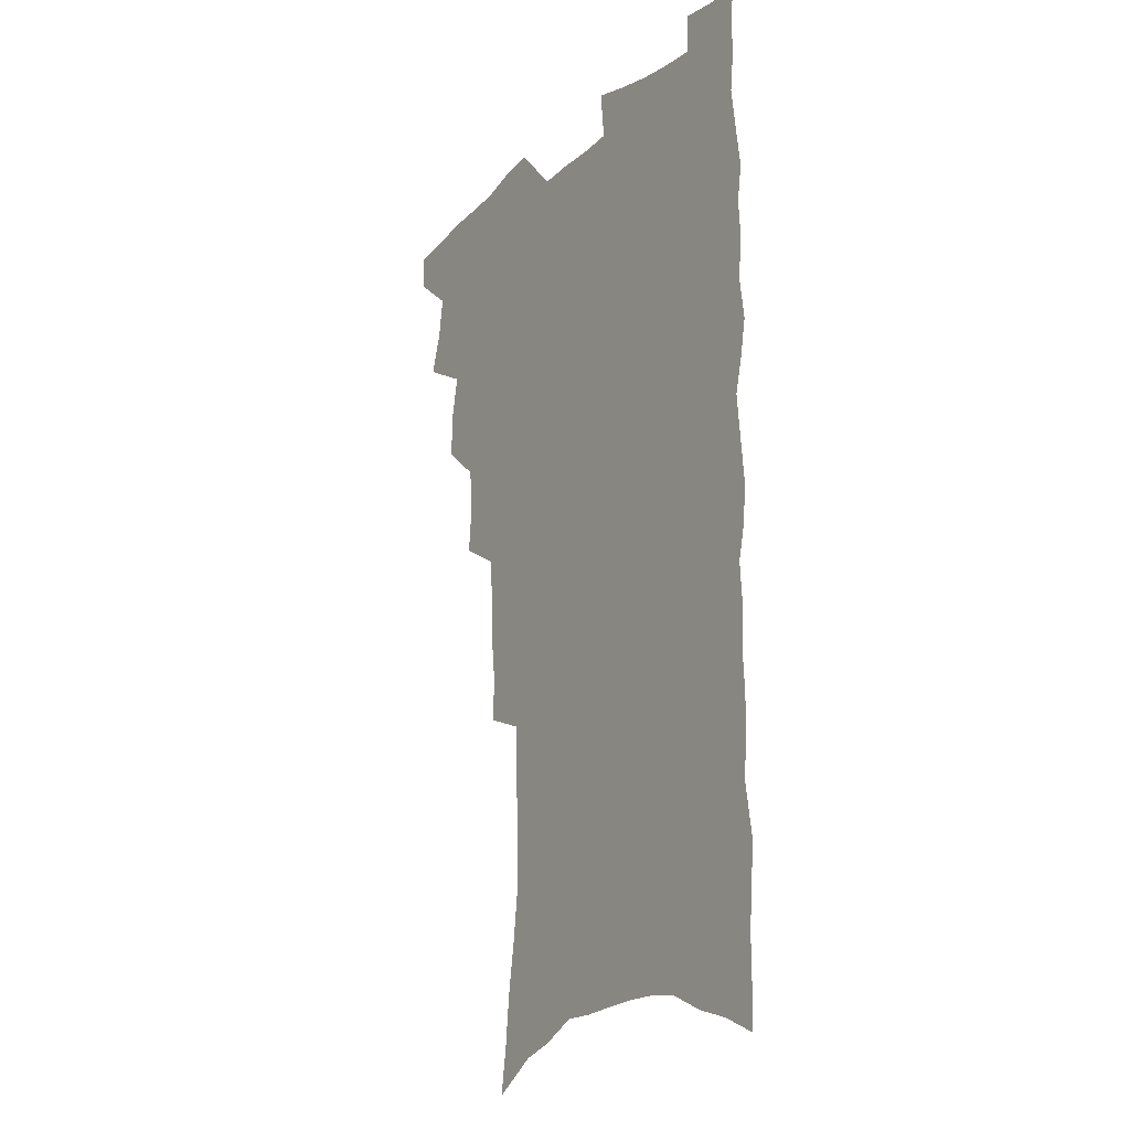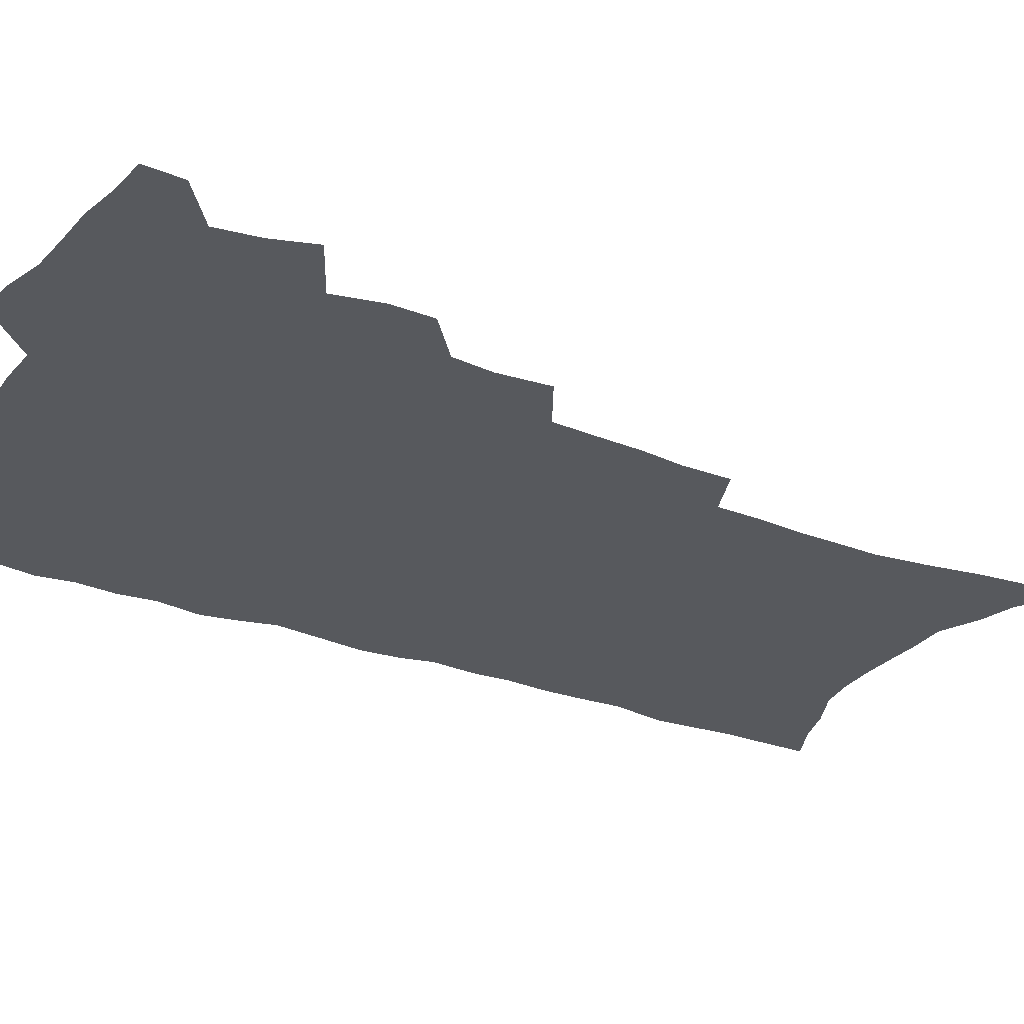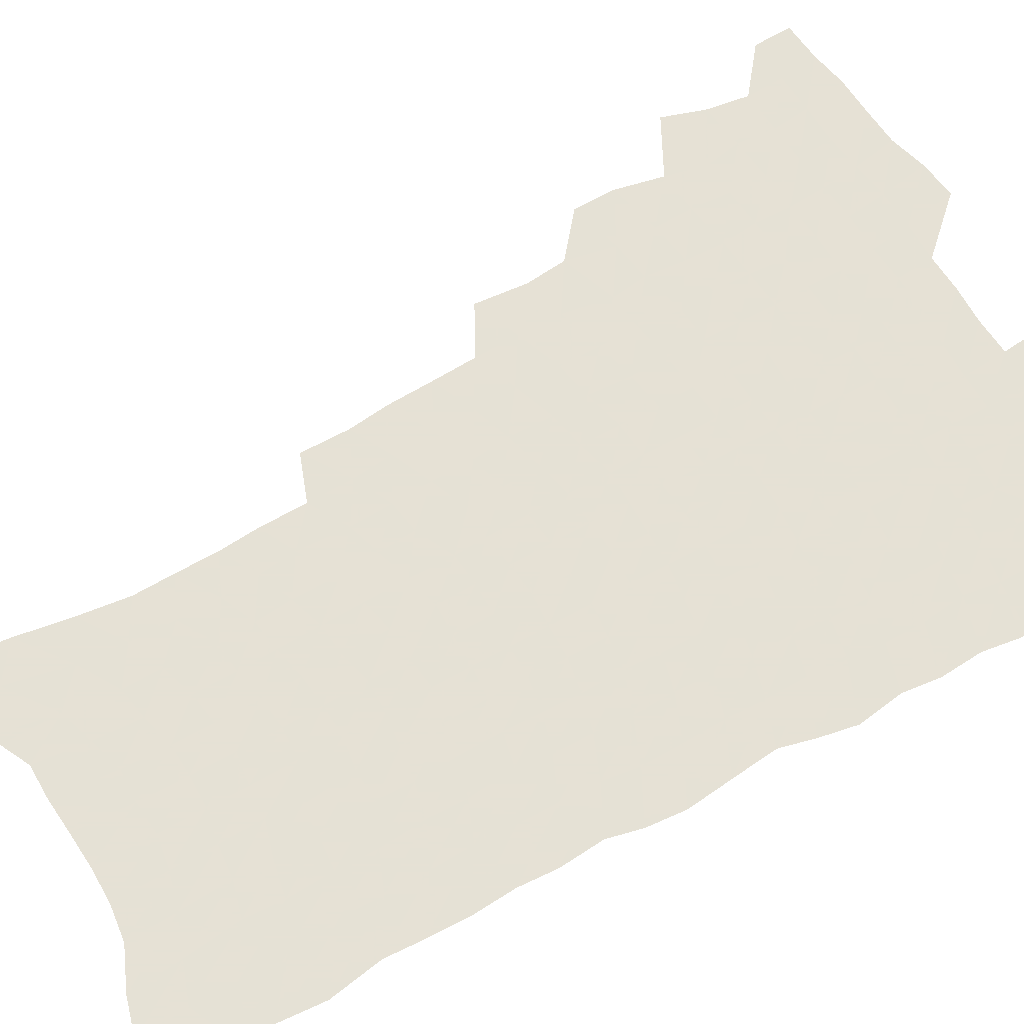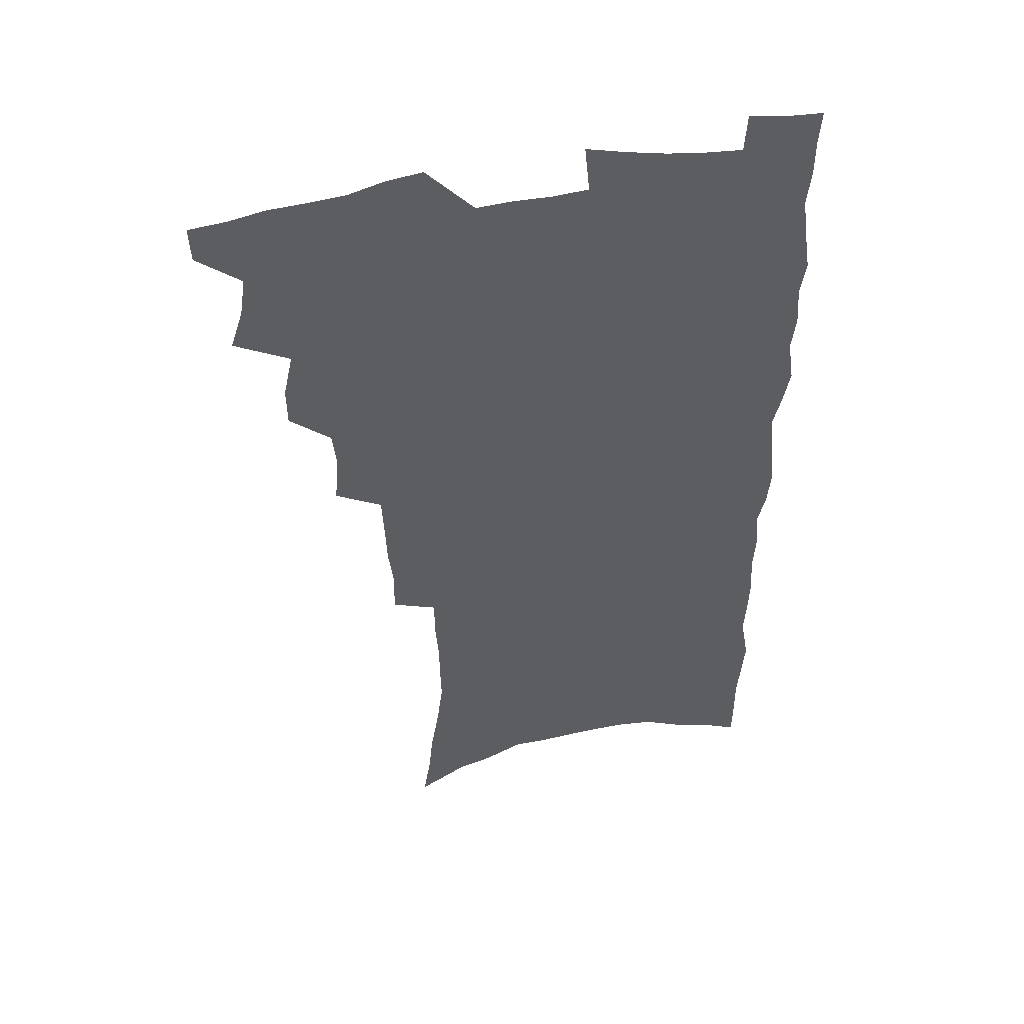
<metadata>
{"format":"obj","ext":"obj","renderer":"f3d","projection":"perspective","resolution":1024,"background":"white","views":[{"elev":-18.3,"azim":57.3,"up":"+Y"},{"elev":-29.1,"azim":-119.1,"up":"+Z"},{"elev":64.9,"azim":60.8,"up":"+Z"},{"elev":48.9,"azim":-11.3,"up":"+Y"}]}
</metadata>
<code>
v 481.6 533.5 0
v 481 548.1 0
v 491.4 487.7 0
v 496.6 503.8 0
v 499 519.8 0
v 498.3 534.4 0
v 496 549.6 0
v 509.6 442.1 0
v 509.5 458.1 0
v 513.4 476.4 0
v 516.8 492.5 0
v 514.2 506.1 0
v 515.4 520.9 0
v 513.8 535.3 0
v 510.2 552.5 0
v 525.8 393.1 0
v 527.6 413 0
v 526 428.6 0
v 529.7 447.4 0
v 529.8 463.1 0
v 529.4 478 0
v 530.4 493.1 0
v 530.8 507.8 0
v 530.4 521.9 0
v 528.9 535.9 0
v 525.3 553.4 0
v 547.5 314.2 0
v 547.6 332.8 0
v 545.8 348.6 0
v 545.2 365.9 0
v 544.3 383.1 0
v 543.7 400.2 0
v 543.8 417.2 0
v 546.9 436.2 0
v 545.1 449.8 0
v 546.4 465.7 0
v 546.9 480.6 0
v 545.4 494.5 0
v 545.7 508.8 0
v 544.8 523.1 0
v 543 537.7 0
v 540 554.7 0
v 556.3 164 0
v 559.3 183.1 0
v 561.2 201.5 0
v 564.6 222.6 0
v 567 242.3 0
v 566.7 257.9 0
v 566.5 274.1 0
v 565.3 289.5 0
v 565.1 307.8 0
v 564.6 325.4 0
v 563.1 340.9 0
v 562.3 357.2 0
v 561.4 373.2 0
v 560.8 389.6 0
v 561.2 406.6 0
v 561.2 422.7 0
v 560.9 437.8 0
v 562.8 454.2 0
v 561.4 467.6 0
v 561.9 482.1 0
v 562.8 496.1 0
v 560.8 510.2 0
v 559.2 524.7 0
v 557.3 540 0
v 554.1 558.8 0
v 575.6 176.5 0
v 574.8 191.1 0
v 579.9 215.7 0
v 581.3 234 0
v 581.8 251 0
v 581.9 267.4 0
v 580.5 281.8 0
v 579 296.4 0
v 579.9 316.2 0
v 579.2 332.4 0
v 578.4 347.7 0
v 578 363.9 0
v 576.4 378.2 0
v 576.8 395.3 0
v 575.6 409.4 0
v 576.6 426 0
v 576 440.3 0
v 576.5 455.3 0
v 576.4 469.4 0
v 576.7 483.5 0
v 576 497.1 0
v 576.2 510.7 0
v 574.5 524.9 0
v 572.4 540.7 0
v 568.6 560.9 0
v 588.8 180.5 0
v 592.9 204.5 0
v 595.1 224.8 0
v 594.8 239.9 0
v 596.1 259.3 0
v 595 273.1 0
v 593.7 287.3 0
v 593.7 305.1 0
v 592.7 320 0
v 591.5 334.4 0
v 592.8 353.6 0
v 591.7 367.5 0
v 590.7 382.2 0
v 590.6 398 0
v 590.8 413.2 0
v 591 428.5 0
v 590.4 442.2 0
v 590.5 456.5 0
v 591.3 471.3 0
v 590.9 484.3 0
v 590.3 497.9 0
v 589.8 511.6 0
v 588.5 526.2 0
v 587.5 540.7 0
v 604.1 188.1 0
v 606.3 208.7 0
v 607.3 227 0
v 607.6 244.1 0
v 607.7 260.3 0
v 607 275 0
v 606.6 291.5 0
v 606.1 307.5 0
v 605.8 324.2 0
v 605.9 341.4 0
v 605.1 353.6 0
v 604.7 370.1 0
v 604.5 385.5 0
v 604.9 401.7 0
v 604.3 414.6 0
v 604.4 429.6 0
v 604.2 443.5 0
v 604.2 457.4 0
v 604.4 471.2 0
v 604.5 484.8 0
v 604.7 498.2 0
v 603.9 512 0
v 602.6 526.8 0
v 601.8 541.6 0
v 617.3 188.3 0
v 619.4 212.7 0
v 619.9 230.4 0
v 619.8 245.9 0
v 619.9 262.8 0
v 619.4 277.7 0
v 618.8 292.6 0
v 618.7 310.4 0
v 618.5 327.6 0
v 618.2 342.5 0
v 617.7 355.8 0
v 617.6 371.5 0
v 617.4 386.3 0
v 617.4 401.5 0
v 617.2 414.4 0
v 617.6 430.7 0
v 617.5 444 0
v 617.8 458.4 0
v 618 471.8 0
v 617.9 484.9 0
v 618 498.5 0
v 618.1 511.8 0
v 618.1 525.4 0
v 616.5 541.4 0
v 630.8 189.5 0
v 631.8 212.2 0
v 632.1 231 0
v 632.1 247.6 0
v 632 264.2 0
v 631.7 279.1 0
v 631.4 295.8 0
v 631 311.3 0
v 630.8 327.4 0
v 630.5 342.4 0
v 630.4 357 0
v 630.3 371.7 0
v 630.2 387.5 0
v 630.2 401.4 0
v 630.3 415.8 0
v 630.5 431 0
v 630.6 444.3 0
v 630.9 458.2 0
v 631.1 471.6 0
v 631.3 484.9 0
v 631.6 498.4 0
v 631.7 511.7 0
v 631.8 525.2 0
v 630.7 542.5 0
v 628.7 561.9 0
v 644.3 190.5 0
v 644.4 213.4 0
v 644.3 230.9 0
v 644.4 246 0
v 644.1 263.8 0
v 644 279.8 0
v 643.7 295.5 0
v 643.2 312.7 0
v 643.1 327.5 0
v 643.1 341.5 0
v 643 356.1 0
v 642.9 372.3 0
v 642.9 387 0
v 643.1 401.3 0
v 643.2 415.7 0
v 643.3 430.4 0
v 643.7 444 0
v 644 457.9 0
v 644.4 471.4 0
v 644.8 485.3 0
v 645.2 498.4 0
v 645.4 511.5 0
v 645.6 525.5 0
v 645.6 540.7 0
v 644.8 557.9 0
v 657.8 190.7 0
v 657.1 211.5 0
v 656.9 228.6 0
v 656.6 245.4 0
v 658.3 257.5 0
v 656.5 277.9 0
v 656.2 294 0
v 655.9 310 0
v 655.4 326.5 0
v 655.5 341.4 0
v 655.6 356 0
v 655.5 371.2 0
v 655.7 385.8 0
v 656.2 399.7 0
v 656.3 414.5 0
v 656.8 428.5 0
v 657 442.9 0
v 657.8 456.3 0
v 657.8 470.8 0
v 658.1 484.4 0
v 658.4 498 0
v 659.1 511.5 0
v 659.6 525.2 0
v 660.3 539 0
v 660.3 554.8 0
v 671.3 189.1 0
v 670.5 208 0
v 669.4 227.6 0
v 670.3 241.5 0
v 670.1 257.6 0
v 668.3 278.9 0
v 668.8 292.5 0
v 667.9 310.1 0
v 667.7 325.3 0
v 668.1 339.6 0
v 668.6 353.8 0
v 668.1 369.9 0
v 669 383.6 0
v 669.4 397.9 0
v 670.8 411.1 0
v 670.8 425.9 0
v 670.4 441.3 0
v 671.3 455 0
v 671.5 469.3 0
v 671.2 484.1 0
v 672 497.3 0
v 672.8 510.7 0
v 673.6 524.6 0
v 674.3 538.6 0
v 675.1 552.9 0
v 686.3 182.5 0
v 684.8 202.7 0
v 682.4 224.2 0
v 683.3 239.1 0
v 682.5 256.6 0
v 682.9 272.2 0
v 681.6 289.9 0
v 682 304.6 0
v 680.2 322.5 0
v 682.1 335.4 0
v 682.2 350.4 0
v 683.2 364.5 0
v 682.8 380.3 0
v 683.5 394.6 0
v 684.5 408.6 0
v 684.2 424.1 0
v 685.4 437.8 0
v 685.4 452.9 0
v 685.8 467.3 0
v 685.6 482 0
v 686.5 495.7 0
v 686.8 509.9 0
v 687.6 523.7 0
v 688.4 537.4 0
v 689.4 551.9 0
v 690.3 567.4 0
v 700.5 178.6 0
v 699.3 197.5 0
v 699.3 214.4 0
v 698.8 231.6 0
v 696.8 250.9 0
v 697.2 266.5 0
v 697 282.5 0
v 696.3 299.1 0
v 697.1 313.9 0
v 697.2 329.2 0
v 697.6 344.1 0
v 699.5 357.8 0
v 699.2 373.7 0
v 698.8 389.6 0
v 699.3 404.6 0
v 699.1 420.2 0
v 699.1 435.3 0
v 701.5 448.9 0
v 701.6 463.9 0
v 699.7 480.1 0
v 701.8 493.5 0
v 701.8 508.2 0
v 701.7 522.8 0
v 702.2 536.5 0
v 703.9 551 0
v 705 565.3 0
v 715.7 172 0
v 715.9 188.7 0
v 715.8 205.6 0
v 717 220.6 0
v 718.2 236 0
v 714.9 256.3 0
v 715.8 271.3 0
v 716.2 286.7 0
v 715.1 303.7 0
v 716.1 318.5 0
v 714.8 335.6 0
v 717.8 348.7 0
v 719.1 363.4 0
v 717.3 381 0
v 715.5 398.8 0
v 718.8 412.2 0
v 721.4 426.3 0
v 718.9 443.8 0
v 720.6 458.1 0
v 719.5 474.3 0
v 721.6 488.4 0
v 719.1 505 0
v 716.9 521.6 0
v 718.4 535.8 0
v 718.4 550.2 0
v 719.4 564.5 0
f 5 6 1
f 1 6 2
f 6 7 2
f 10 11 3
f 3 11 4
f 11 12 4
f 4 12 5
f 12 13 5
f 5 13 6
f 13 14 6
f 6 14 7
f 14 15 7
f 18 19 8
f 8 19 9
f 19 20 9
f 9 20 10
f 20 21 10
f 10 21 11
f 21 22 11
f 11 22 12
f 22 23 12
f 12 23 13
f 23 24 13
f 13 24 14
f 24 25 14
f 14 25 15
f 25 26 15
f 31 32 16
f 16 32 17
f 32 33 17
f 17 33 18
f 33 34 18
f 18 34 19
f 34 35 19
f 19 35 20
f 35 36 20
f 20 36 21
f 36 37 21
f 21 37 22
f 37 38 22
f 22 38 23
f 38 39 23
f 23 39 24
f 39 40 24
f 24 40 25
f 40 41 25
f 25 41 26
f 41 42 26
f 51 52 27
f 27 52 28
f 52 53 28
f 28 53 29
f 53 54 29
f 29 54 30
f 54 55 30
f 30 55 31
f 55 56 31
f 31 56 32
f 56 57 32
f 32 57 33
f 57 58 33
f 33 58 34
f 58 59 34
f 34 59 35
f 59 60 35
f 35 60 36
f 60 61 36
f 36 61 37
f 61 62 37
f 37 62 38
f 62 63 38
f 38 63 39
f 63 64 39
f 39 64 40
f 64 65 40
f 40 65 41
f 65 66 41
f 41 66 42
f 66 67 42
f 43 68 44
f 68 69 44
f 44 69 45
f 69 70 45
f 45 70 46
f 70 71 46
f 46 71 47
f 71 72 47
f 47 72 48
f 72 73 48
f 48 73 49
f 73 74 49
f 49 74 50
f 74 75 50
f 50 75 51
f 75 76 51
f 51 76 52
f 76 77 52
f 52 77 53
f 77 78 53
f 53 78 54
f 78 79 54
f 54 79 55
f 79 80 55
f 55 80 56
f 80 81 56
f 56 81 57
f 81 82 57
f 57 82 58
f 82 83 58
f 58 83 59
f 83 84 59
f 59 84 60
f 84 85 60
f 60 85 61
f 85 86 61
f 61 86 62
f 86 87 62
f 62 87 63
f 87 88 63
f 63 88 64
f 88 89 64
f 64 89 65
f 89 90 65
f 65 90 66
f 90 91 66
f 66 91 67
f 91 92 67
f 68 93 69
f 93 94 69
f 69 94 70
f 94 95 70
f 70 95 71
f 95 96 71
f 71 96 72
f 96 97 72
f 72 97 73
f 97 98 73
f 73 98 74
f 98 99 74
f 74 99 75
f 99 100 75
f 75 100 76
f 100 101 76
f 76 101 77
f 101 102 77
f 77 102 78
f 102 103 78
f 78 103 79
f 103 104 79
f 79 104 80
f 104 105 80
f 80 105 81
f 105 106 81
f 81 106 82
f 106 107 82
f 82 107 83
f 107 108 83
f 83 108 84
f 108 109 84
f 84 109 85
f 109 110 85
f 85 110 86
f 110 111 86
f 86 111 87
f 111 112 87
f 87 112 88
f 112 113 88
f 88 113 89
f 113 114 89
f 89 114 90
f 114 115 90
f 90 115 91
f 115 116 91
f 91 116 92
f 93 117 94
f 117 118 94
f 94 118 95
f 118 119 95
f 95 119 96
f 119 120 96
f 96 120 97
f 120 121 97
f 97 121 98
f 121 122 98
f 98 122 99
f 122 123 99
f 99 123 100
f 123 124 100
f 100 124 101
f 124 125 101
f 101 125 102
f 125 126 102
f 102 126 103
f 126 127 103
f 103 127 104
f 127 128 104
f 104 128 105
f 128 129 105
f 105 129 106
f 129 130 106
f 106 130 107
f 130 131 107
f 107 131 108
f 131 132 108
f 108 132 109
f 132 133 109
f 109 133 110
f 133 134 110
f 110 134 111
f 134 135 111
f 111 135 112
f 135 136 112
f 112 136 113
f 136 137 113
f 113 137 114
f 137 138 114
f 114 138 115
f 138 139 115
f 115 139 116
f 139 140 116
f 117 141 118
f 141 142 118
f 118 142 119
f 142 143 119
f 119 143 120
f 143 144 120
f 120 144 121
f 144 145 121
f 121 145 122
f 145 146 122
f 122 146 123
f 146 147 123
f 123 147 124
f 147 148 124
f 124 148 125
f 148 149 125
f 125 149 126
f 149 150 126
f 126 150 127
f 150 151 127
f 127 151 128
f 151 152 128
f 128 152 129
f 152 153 129
f 129 153 130
f 153 154 130
f 130 154 131
f 154 155 131
f 131 155 132
f 155 156 132
f 132 156 133
f 156 157 133
f 133 157 134
f 157 158 134
f 134 158 135
f 158 159 135
f 135 159 136
f 159 160 136
f 136 160 137
f 160 161 137
f 137 161 138
f 161 162 138
f 138 162 139
f 162 163 139
f 139 163 140
f 163 164 140
f 141 165 142
f 165 166 142
f 142 166 143
f 166 167 143
f 143 167 144
f 167 168 144
f 144 168 145
f 168 169 145
f 145 169 146
f 169 170 146
f 146 170 147
f 170 171 147
f 147 171 148
f 171 172 148
f 148 172 149
f 172 173 149
f 149 173 150
f 173 174 150
f 150 174 151
f 174 175 151
f 151 175 152
f 175 176 152
f 152 176 153
f 176 177 153
f 153 177 154
f 177 178 154
f 154 178 155
f 178 179 155
f 155 179 156
f 179 180 156
f 156 180 157
f 180 181 157
f 157 181 158
f 181 182 158
f 158 182 159
f 182 183 159
f 159 183 160
f 183 184 160
f 160 184 161
f 184 185 161
f 161 185 162
f 185 186 162
f 162 186 163
f 186 187 163
f 163 187 164
f 187 188 164
f 165 190 166
f 190 191 166
f 166 191 167
f 191 192 167
f 167 192 168
f 192 193 168
f 168 193 169
f 193 194 169
f 169 194 170
f 194 195 170
f 170 195 171
f 195 196 171
f 171 196 172
f 196 197 172
f 172 197 173
f 197 198 173
f 173 198 174
f 198 199 174
f 174 199 175
f 199 200 175
f 175 200 176
f 200 201 176
f 176 201 177
f 201 202 177
f 177 202 178
f 202 203 178
f 178 203 179
f 203 204 179
f 179 204 180
f 204 205 180
f 180 205 181
f 205 206 181
f 181 206 182
f 206 207 182
f 182 207 183
f 207 208 183
f 183 208 184
f 208 209 184
f 184 209 185
f 209 210 185
f 185 210 186
f 210 211 186
f 186 211 187
f 211 212 187
f 187 212 188
f 212 213 188
f 188 213 189
f 213 214 189
f 190 215 191
f 215 216 191
f 191 216 192
f 216 217 192
f 192 217 193
f 217 218 193
f 193 218 194
f 218 219 194
f 194 219 195
f 219 220 195
f 195 220 196
f 220 221 196
f 196 221 197
f 221 222 197
f 197 222 198
f 222 223 198
f 198 223 199
f 223 224 199
f 199 224 200
f 224 225 200
f 200 225 201
f 225 226 201
f 201 226 202
f 226 227 202
f 202 227 203
f 227 228 203
f 203 228 204
f 228 229 204
f 204 229 205
f 229 230 205
f 205 230 206
f 230 231 206
f 206 231 207
f 231 232 207
f 207 232 208
f 232 233 208
f 208 233 209
f 233 234 209
f 209 234 210
f 234 235 210
f 210 235 211
f 235 236 211
f 211 236 212
f 236 237 212
f 212 237 213
f 237 238 213
f 213 238 214
f 238 239 214
f 215 240 216
f 240 241 216
f 216 241 217
f 241 242 217
f 217 242 218
f 242 243 218
f 218 243 219
f 243 244 219
f 219 244 220
f 244 245 220
f 220 245 221
f 245 246 221
f 221 246 222
f 246 247 222
f 222 247 223
f 247 248 223
f 223 248 224
f 248 249 224
f 224 249 225
f 249 250 225
f 225 250 226
f 250 251 226
f 226 251 227
f 251 252 227
f 227 252 228
f 252 253 228
f 228 253 229
f 253 254 229
f 229 254 230
f 254 255 230
f 230 255 231
f 255 256 231
f 231 256 232
f 256 257 232
f 232 257 233
f 257 258 233
f 233 258 234
f 258 259 234
f 234 259 235
f 259 260 235
f 235 260 236
f 260 261 236
f 236 261 237
f 261 262 237
f 237 262 238
f 262 263 238
f 238 263 239
f 263 264 239
f 240 265 241
f 265 266 241
f 241 266 242
f 266 267 242
f 242 267 243
f 267 268 243
f 243 268 244
f 268 269 244
f 244 269 245
f 269 270 245
f 245 270 246
f 270 271 246
f 246 271 247
f 271 272 247
f 247 272 248
f 272 273 248
f 248 273 249
f 273 274 249
f 249 274 250
f 274 275 250
f 250 275 251
f 275 276 251
f 251 276 252
f 276 277 252
f 252 277 253
f 277 278 253
f 253 278 254
f 278 279 254
f 254 279 255
f 279 280 255
f 255 280 256
f 280 281 256
f 256 281 257
f 281 282 257
f 257 282 258
f 282 283 258
f 258 283 259
f 283 284 259
f 259 284 260
f 284 285 260
f 260 285 261
f 285 286 261
f 261 286 262
f 286 287 262
f 262 287 263
f 287 288 263
f 263 288 264
f 288 289 264
f 265 291 266
f 291 292 266
f 266 292 267
f 292 293 267
f 267 293 268
f 293 294 268
f 268 294 269
f 294 295 269
f 269 295 270
f 295 296 270
f 270 296 271
f 296 297 271
f 271 297 272
f 297 298 272
f 272 298 273
f 298 299 273
f 273 299 274
f 299 300 274
f 274 300 275
f 300 301 275
f 275 301 276
f 301 302 276
f 276 302 277
f 302 303 277
f 277 303 278
f 303 304 278
f 278 304 279
f 304 305 279
f 279 305 280
f 305 306 280
f 280 306 281
f 306 307 281
f 281 307 282
f 307 308 282
f 282 308 283
f 308 309 283
f 283 309 284
f 309 310 284
f 284 310 285
f 310 311 285
f 285 311 286
f 311 312 286
f 286 312 287
f 312 313 287
f 287 313 288
f 313 314 288
f 288 314 289
f 314 315 289
f 289 315 290
f 315 316 290
f 291 317 292
f 317 318 292
f 292 318 293
f 318 319 293
f 293 319 294
f 319 320 294
f 294 320 295
f 320 321 295
f 295 321 296
f 321 322 296
f 296 322 297
f 322 323 297
f 297 323 298
f 323 324 298
f 298 324 299
f 324 325 299
f 299 325 300
f 325 326 300
f 300 326 301
f 326 327 301
f 301 327 302
f 327 328 302
f 302 328 303
f 328 329 303
f 303 329 304
f 329 330 304
f 304 330 305
f 330 331 305
f 305 331 306
f 331 332 306
f 306 332 307
f 332 333 307
f 307 333 308
f 333 334 308
f 308 334 309
f 334 335 309
f 309 335 310
f 335 336 310
f 310 336 311
f 336 337 311
f 311 337 312
f 337 338 312
f 312 338 313
f 338 339 313
f 313 339 314
f 339 340 314
f 314 340 315
f 340 341 315
f 315 341 316
f 341 342 316

</code>
